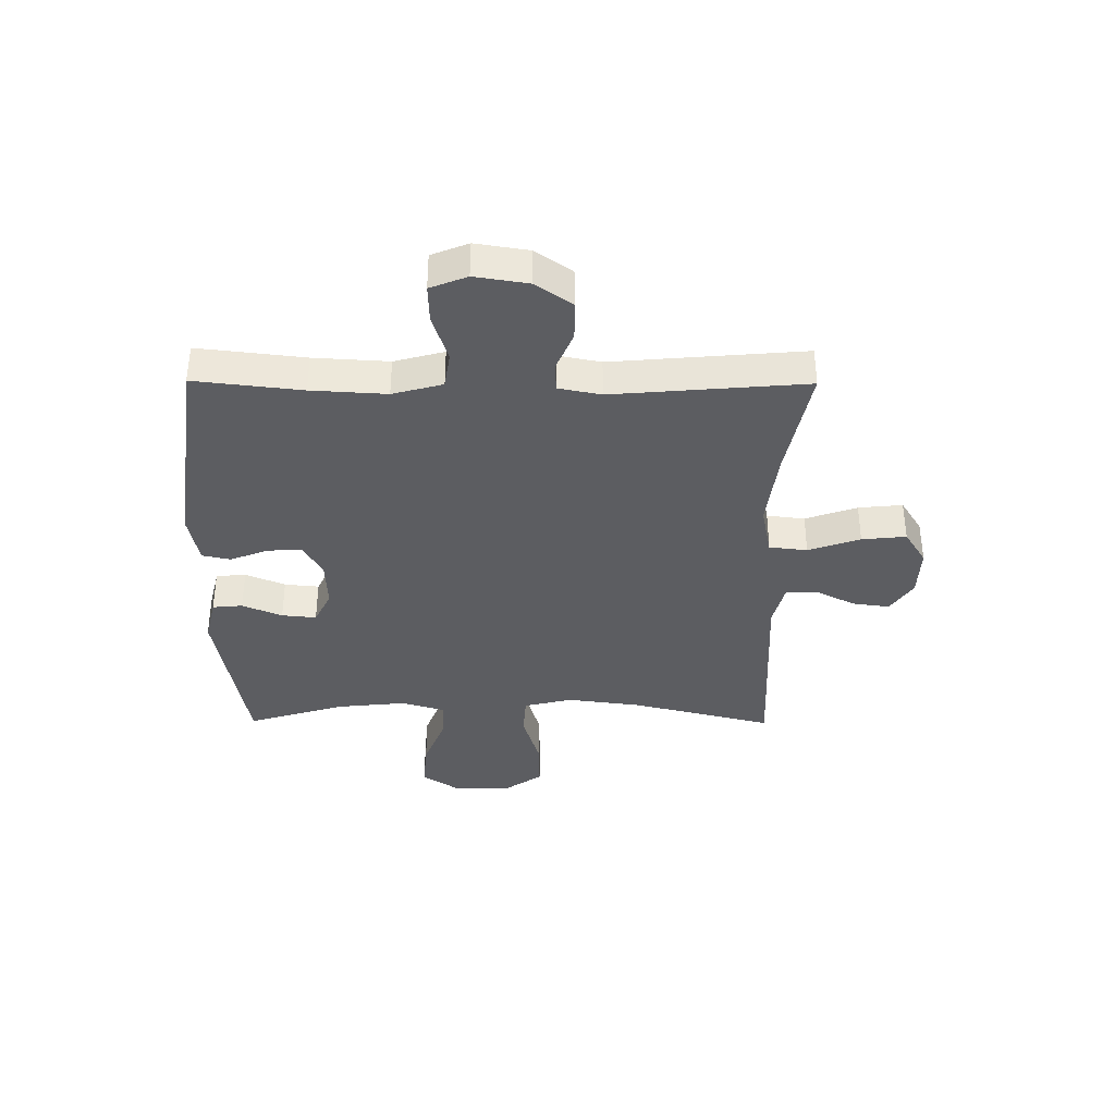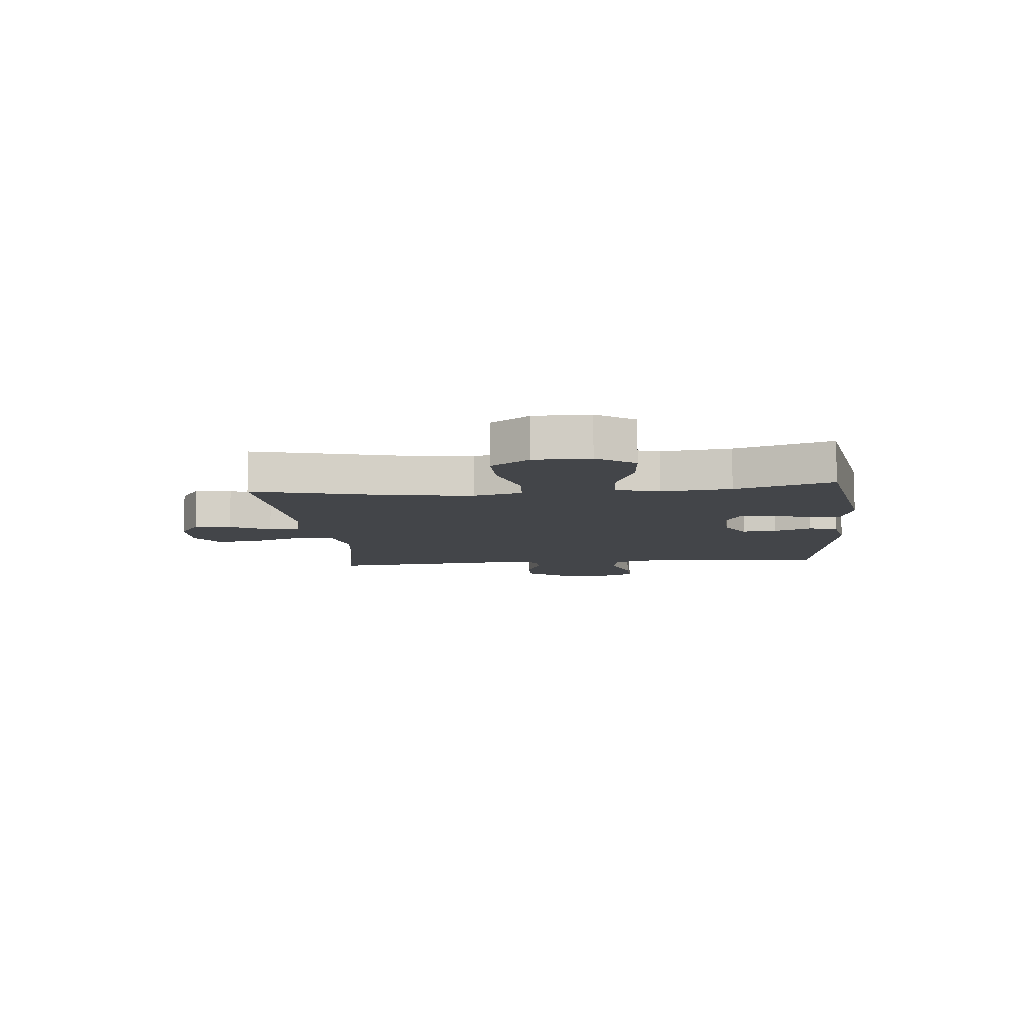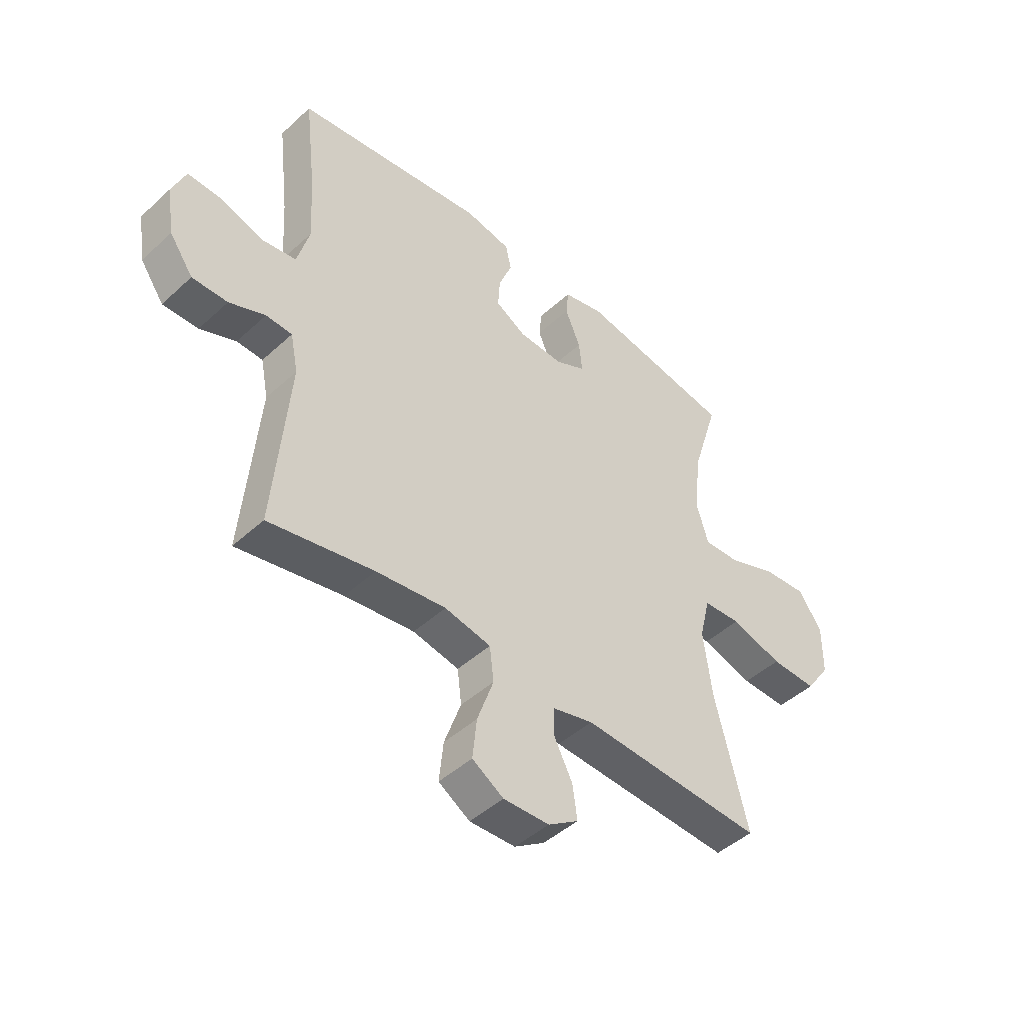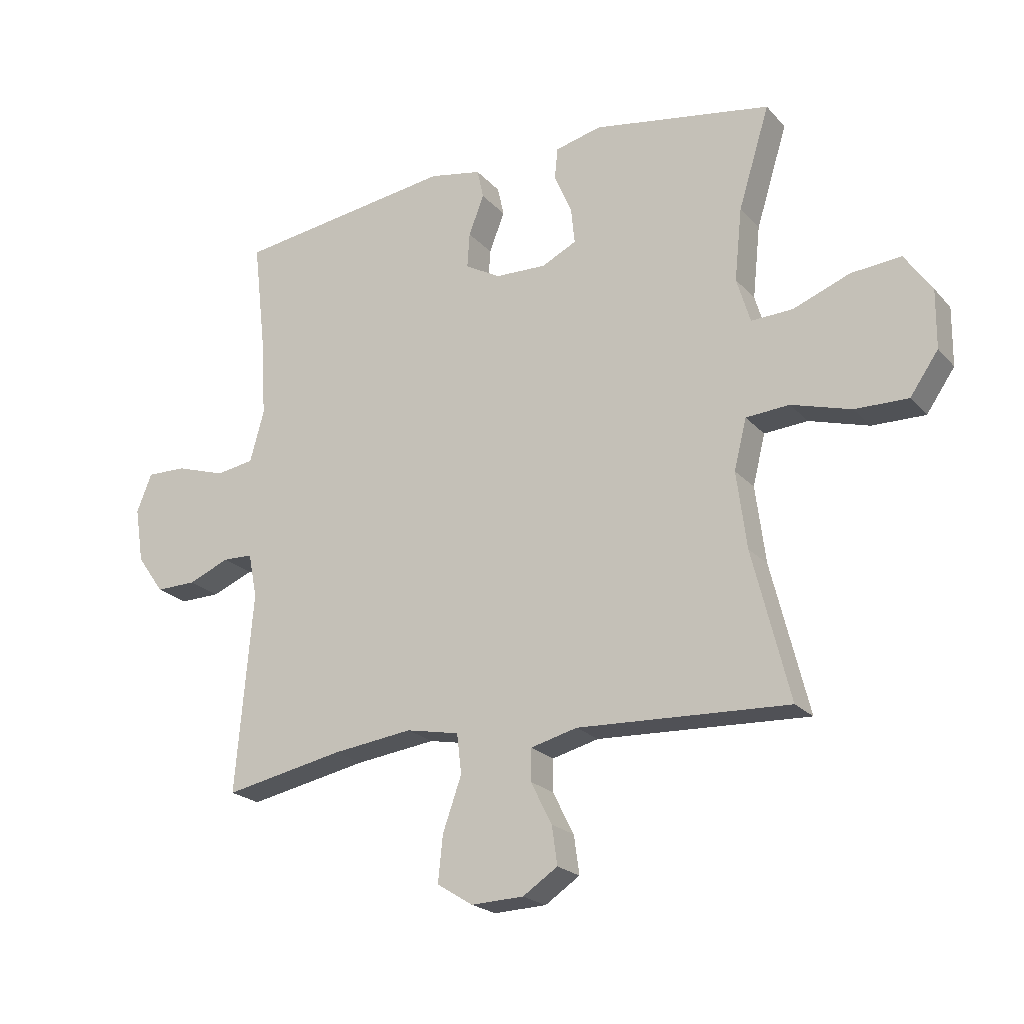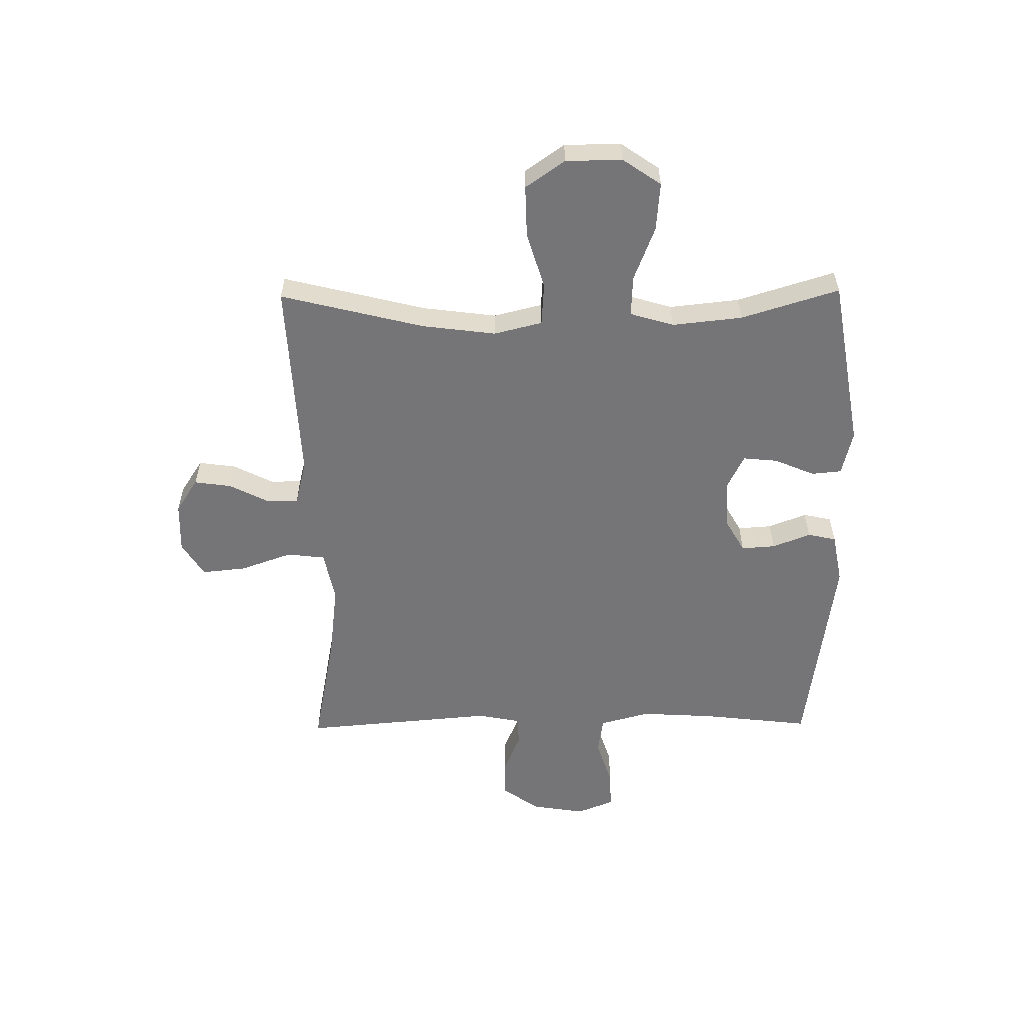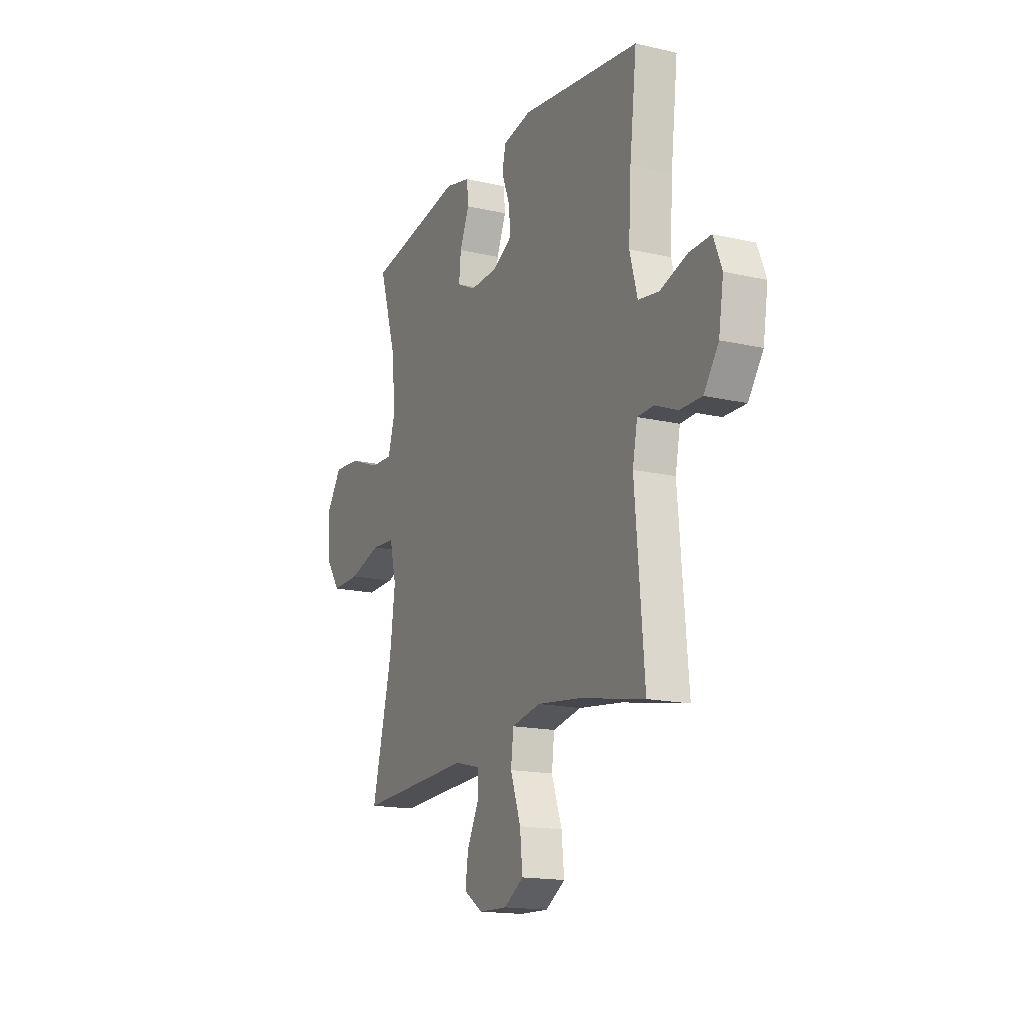
<metadata>
{"format":"obj","ext":"obj","renderer":"f3d","projection":"perspective","resolution":1024,"background":"white","views":[{"elev":-36.9,"azim":89.6,"up":"+Y"},{"elev":-8.9,"azim":-84.5,"up":"+Y"},{"elev":-46.1,"azim":136.2,"up":"+Z"},{"elev":-21.7,"azim":-150.3,"up":"+Z"},{"elev":-56.6,"azim":-89.3,"up":"+Y"},{"elev":-16.4,"azim":64.8,"up":"+Z"}]}
</metadata>
<code>
v 0.5 0.07 -0.5
v 0.296 0.07 -0.46
v 0.16 0.07 -0.443
v 0.07 0.07 -0.461
v 0.062 0.07 -0.528
v 0.094 0.07 -0.619
v 0.102 0.07 -0.697
v 0.041 0.07 -0.735
v -0.048 0.07 -0.732
v -0.107 0.07 -0.693
v -0.098 0.07 -0.628
v -0.062 0.07 -0.557
v -0.063 0.07 -0.503
v -0.142 0.07 -0.483
v -0.5 0.07 -0.5
v -0.437 0.07 -0.248
v -0.42 0.07 -0.118
v -0.441 0.07 -0.033
v -0.515 0.07 -0.028
v -0.616 0.07 -0.058
v -0.706 0.07 -0.06
v -0.754 0.07 0.009
v -0.755 0.07 0.108
v -0.709 0.07 0.175
v -0.624 0.07 0.168
v -0.528 0.07 0.131
v -0.457 0.07 0.128
v -0.434 0.07 0.205
v -0.447 0.07 0.328
v -0.5 0.07 0.5
v -0.196 0.07 0.552
v -0.117 0.07 0.533
v -0.112 0.07 0.48
v -0.142 0.07 0.41
v -0.148 0.07 0.349
v -0.089 0.07 0.32
v -0.002 0.07 0.323
v 0.058 0.07 0.357
v 0.054 0.07 0.417
v 0.028 0.07 0.484
v 0.039 0.07 0.534
v 0.128 0.07 0.551
v 0.5 0.07 0.5
v 0.478 0.07 0.311
v 0.47 0.07 0.179
v 0.494 0.07 0.091
v 0.559 0.07 0.081
v 0.643 0.07 0.108
v 0.711 0.07 0.11
v 0.737 0.07 0.045
v 0.722 0.07 -0.049
v 0.676 0.07 -0.114
v 0.607 0.07 -0.113
v 0.537 0.07 -0.084
v 0.486 0.07 -0.086
v 0.471 0.07 -0.161
v 0.5 0 -0.5
v 0.296 0 -0.46
v 0.16 0 -0.443
v 0.07 0 -0.461
v 0.062 0 -0.528
v 0.094 0 -0.619
v 0.102 0 -0.697
v 0.041 0 -0.735
v -0.048 0 -0.732
v -0.107 0 -0.693
v -0.098 0 -0.628
v -0.062 0 -0.557
v -0.063 0 -0.503
v -0.142 0 -0.483
v -0.5 0 -0.5
v -0.437 0 -0.248
v -0.42 0 -0.118
v -0.441 0 -0.033
v -0.515 0 -0.028
v -0.616 0 -0.058
v -0.706 0 -0.06
v -0.754 0 0.009
v -0.755 0 0.108
v -0.709 0 0.175
v -0.624 0 0.168
v -0.528 0 0.131
v -0.457 0 0.128
v -0.434 0 0.205
v -0.447 0 0.328
v -0.5 0 0.5
v -0.196 0 0.552
v -0.117 0 0.533
v -0.112 0 0.48
v -0.142 0 0.41
v -0.148 0 0.349
v -0.089 0 0.32
v -0.002 0 0.323
v 0.058 0 0.357
v 0.054 0 0.417
v 0.028 0 0.484
v 0.039 0 0.534
v 0.128 0 0.551
v 0.5 0 0.5
v 0.478 0 0.311
v 0.47 0 0.179
v 0.494 0 0.091
v 0.559 0 0.081
v 0.643 0 0.108
v 0.711 0 0.11
v 0.737 0 0.045
v 0.722 0 -0.049
v 0.676 0 -0.114
v 0.607 0 -0.113
v 0.537 0 -0.084
v 0.486 0 -0.086
v 0.471 0 -0.161
f 51 52 53 54
f 51 54 55
f 50 51 55
f 47 48 49 50
f 46 47 50 55
f 45 46 55 56
f 41 42 43 44
f 39 40 41 44
f 38 39 44 45
f 37 38 45 56
f 31 32 33 34
f 29 30 31 34
f 28 29 34 35
f 27 28 35 36
f 23 24 25 26
f 23 26 27
f 22 23 27
f 19 20 21 22
f 18 19 22 27
f 17 18 27 36
f 14 15 16
f 13 14 16 17
f 9 10 11 12
f 9 12 13
f 8 9 13
f 5 6 7 8
f 5 8 13
f 4 5 13 17
f 37 56 1 2
f 36 37 2 3
f 3 4 17 36
f 110 109 108 107
f 111 110 107
f 111 107 106
f 106 105 104 103
f 111 106 103 102
f 112 111 102 101
f 100 99 98 97
f 100 97 96 95
f 101 100 95 94
f 112 101 94 93
f 90 89 88 87
f 90 87 86 85
f 91 90 85 84
f 92 91 84 83
f 82 81 80 79
f 83 82 79
f 83 79 78
f 78 77 76 75
f 83 78 75 74
f 92 83 74 73
f 72 71 70
f 73 72 70 69
f 68 67 66 65
f 69 68 65
f 69 65 64
f 64 63 62 61
f 69 64 61
f 73 69 61 60
f 58 57 112 93
f 59 58 93 92
f 92 73 60 59
f 1 57 58 2
f 2 58 59 3
f 3 59 60 4
f 4 60 61 5
f 5 61 62 6
f 6 62 63 7
f 7 63 64 8
f 8 64 65 9
f 9 65 66 10
f 10 66 67 11
f 11 67 68 12
f 12 68 69 13
f 13 69 70 14
f 14 70 71 15
f 15 71 72 16
f 16 72 73 17
f 17 73 74 18
f 18 74 75 19
f 19 75 76 20
f 20 76 77 21
f 21 77 78 22
f 22 78 79 23
f 23 79 80 24
f 24 80 81 25
f 25 81 82 26
f 26 82 83 27
f 27 83 84 28
f 28 84 85 29
f 29 85 86 30
f 30 86 87 31
f 31 87 88 32
f 32 88 89 33
f 33 89 90 34
f 34 90 91 35
f 35 91 92 36
f 36 92 93 37
f 37 93 94 38
f 38 94 95 39
f 39 95 96 40
f 40 96 97 41
f 41 97 98 42
f 42 98 99 43
f 43 99 100 44
f 44 100 101 45
f 45 101 102 46
f 46 102 103 47
f 47 103 104 48
f 48 104 105 49
f 49 105 106 50
f 50 106 107 51
f 51 107 108 52
f 52 108 109 53
f 53 109 110 54
f 54 110 111 55
f 55 111 112 56
f 56 112 57 1

</code>
